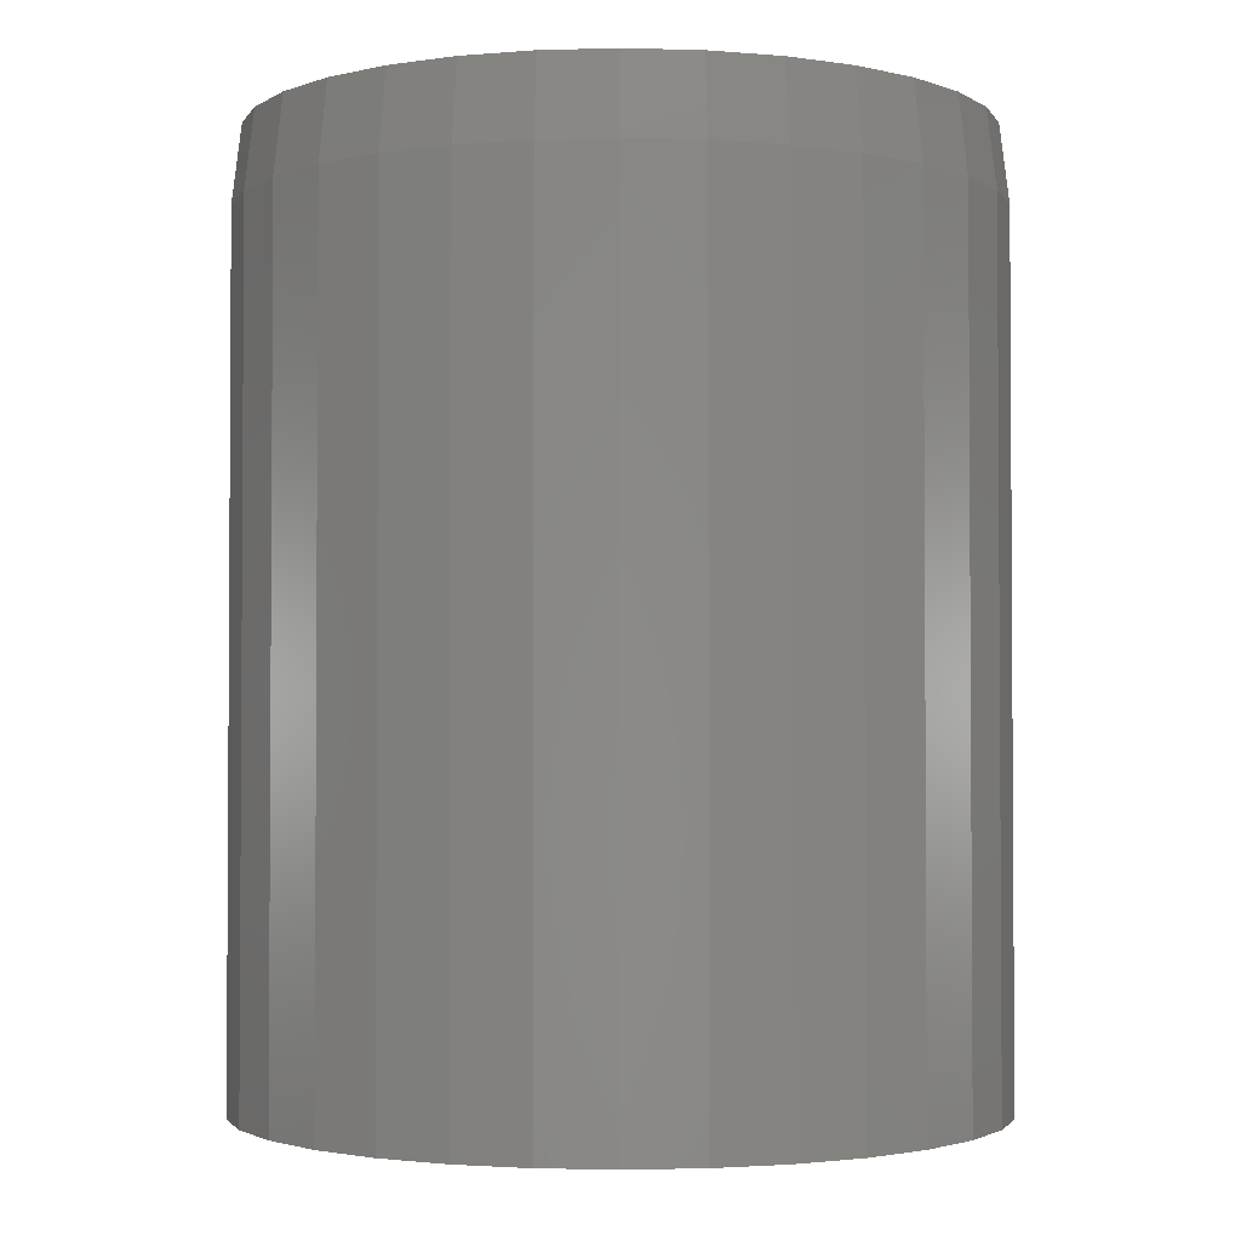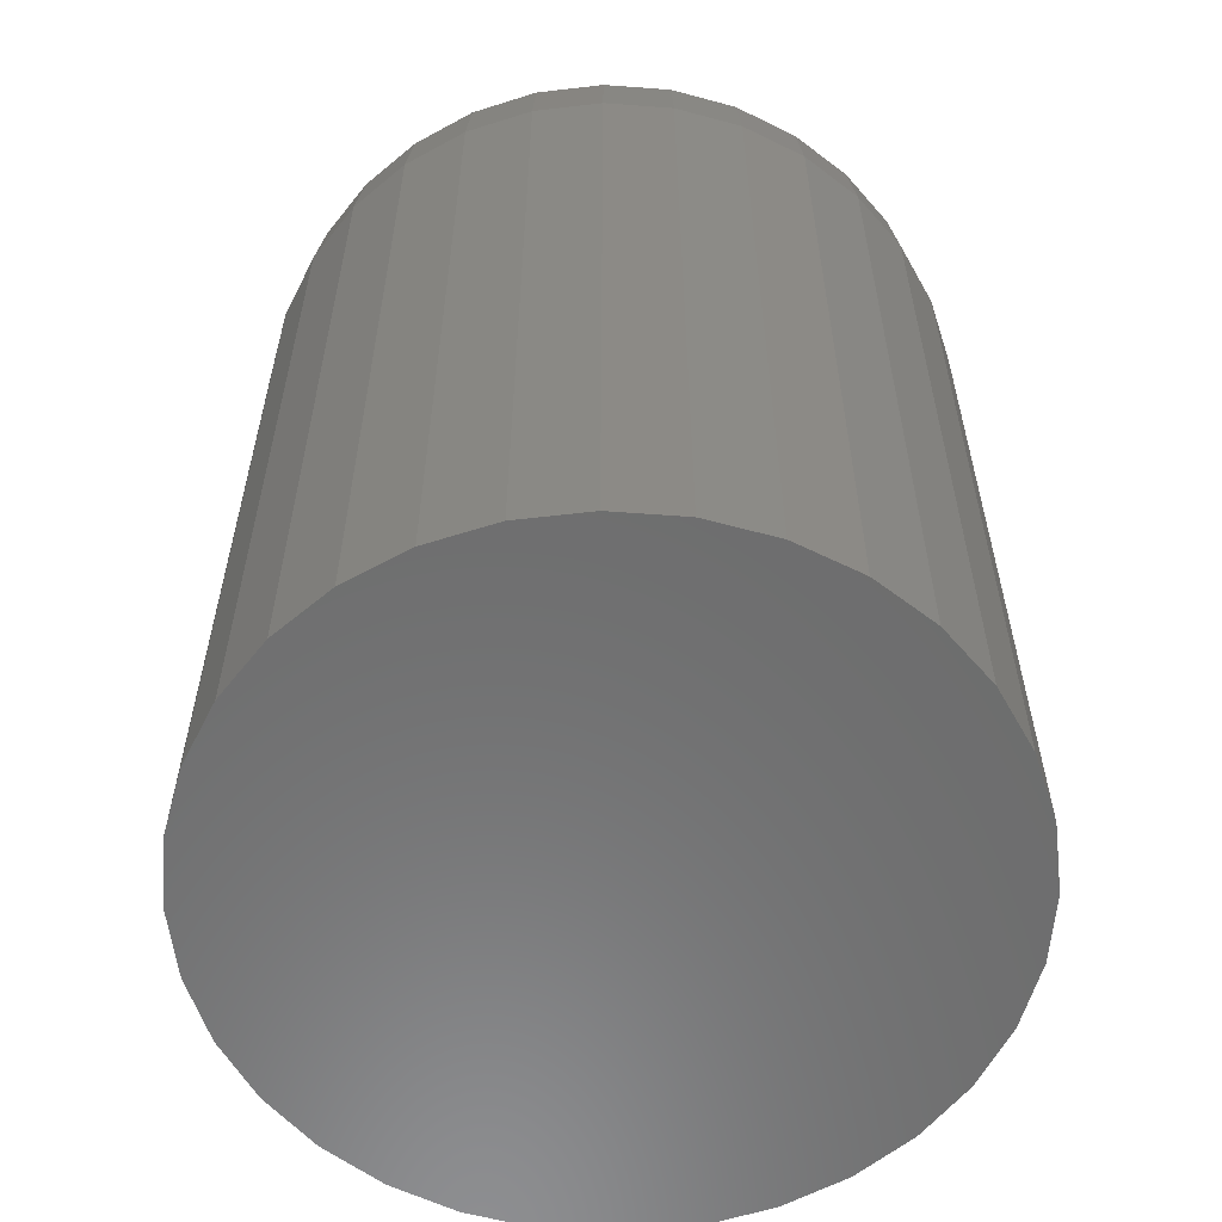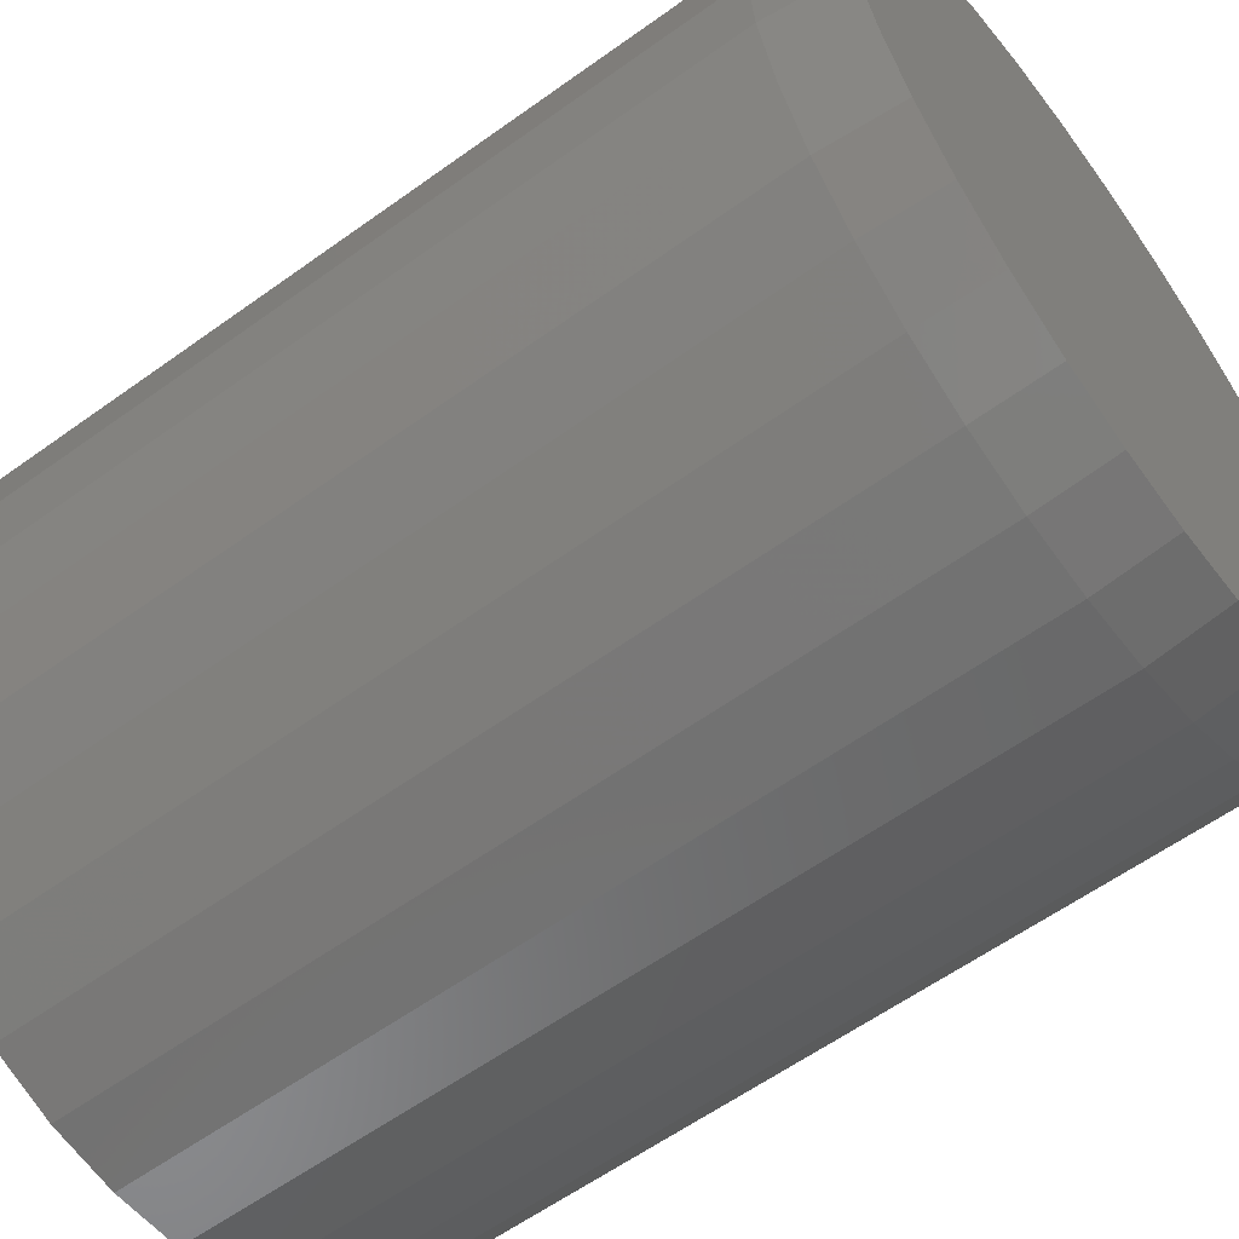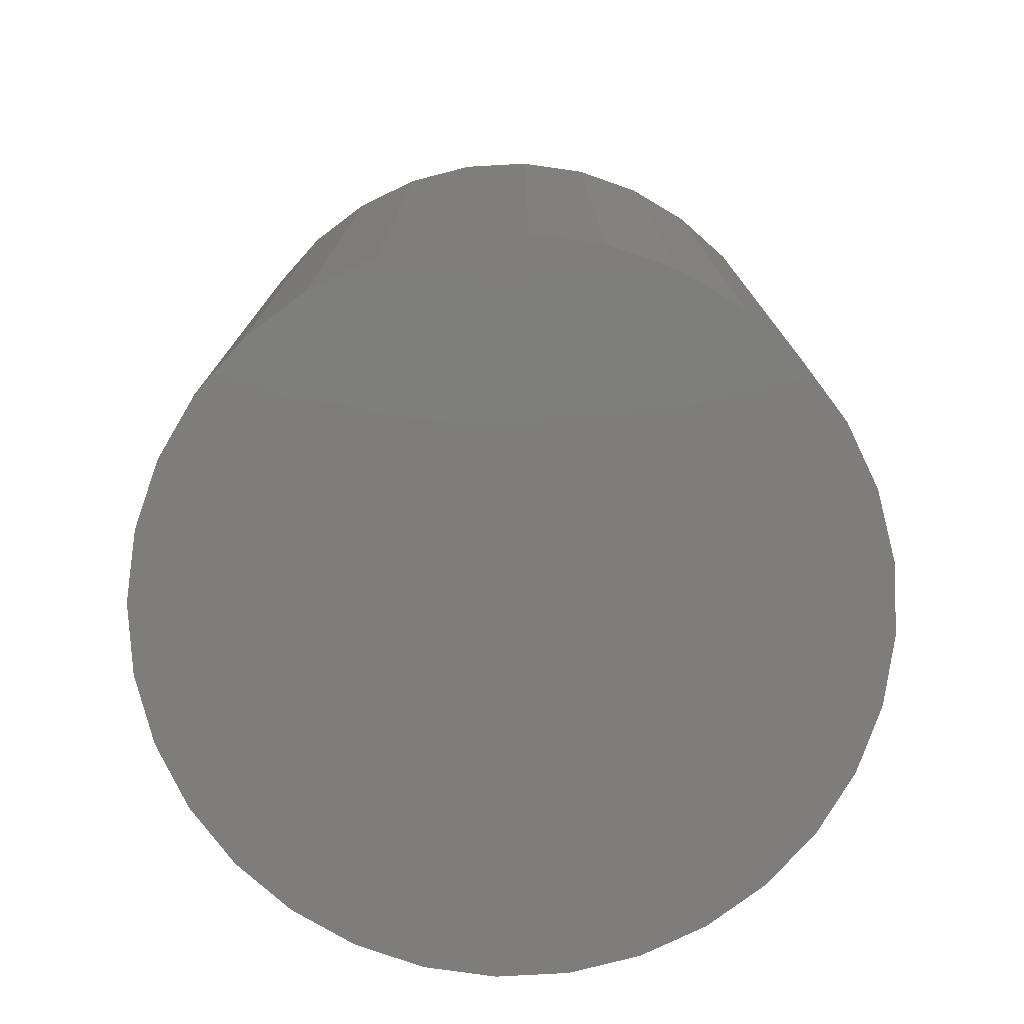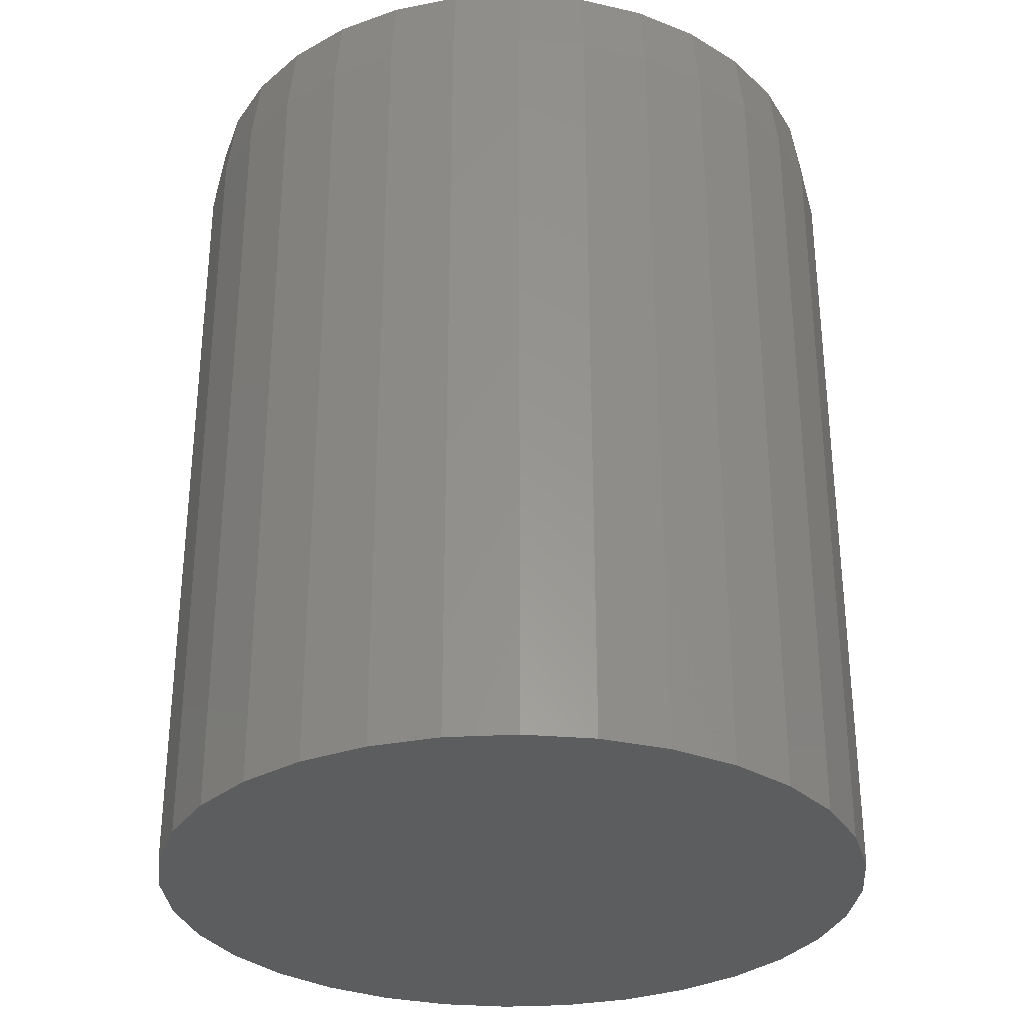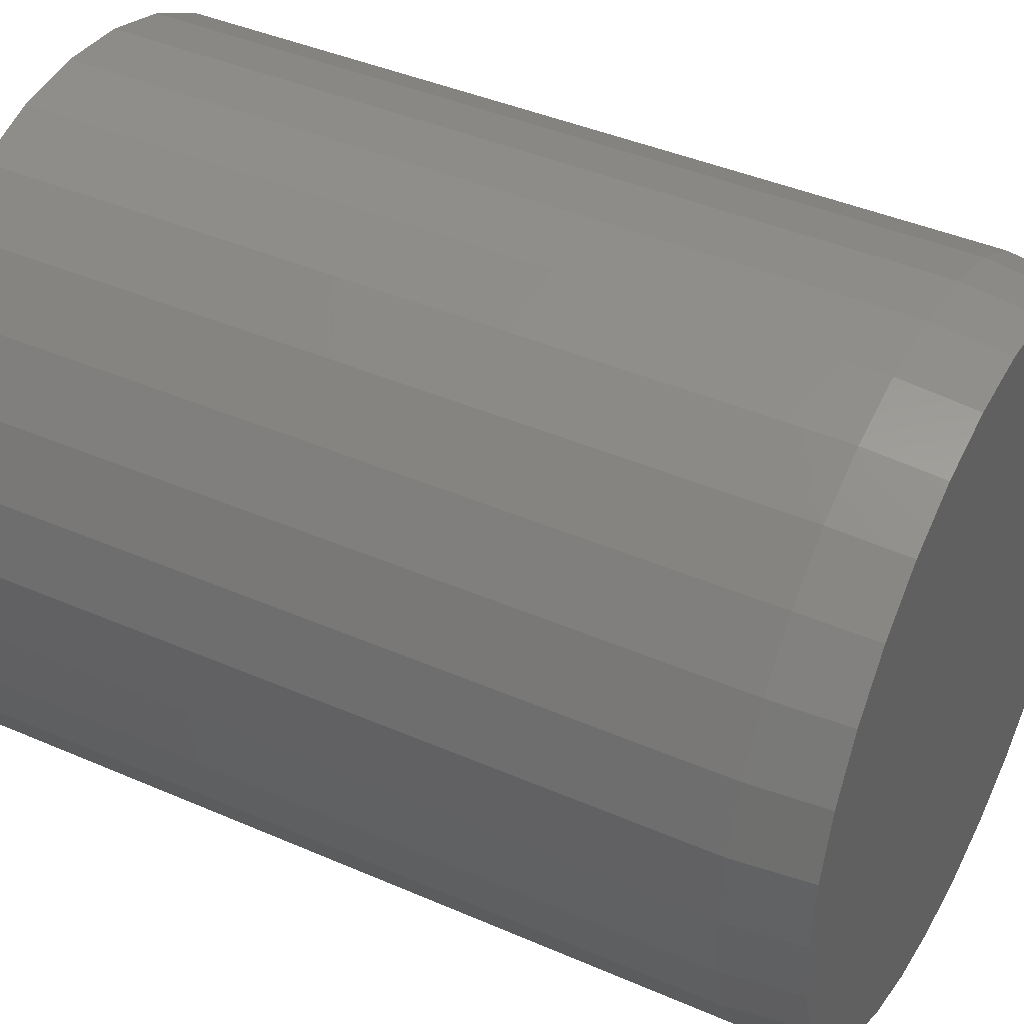
<metadata>
{"format":"stl","ext":"stl","renderer":"f3d","projection":"perspective","resolution":1024,"background":"white","views":[{"elev":-2.2,"azim":-168.8,"up":"+Y"},{"elev":-58.7,"azim":-77.5,"up":"+Y"},{"elev":-60.1,"azim":126.4,"up":"+Z"},{"elev":-77.2,"azim":98.8,"up":"+Y"},{"elev":-31.2,"azim":122.6,"up":"+Y"},{"elev":41.7,"azim":117.7,"up":"+Z"}]}
</metadata>
<code>
# stl→obj: 96 verts, 188 faces
v 0.003948 2.104e-17 0.2922
v 0.06095 2.42e-17 0.2866
v -0.05305 1.787e-17 0.2866
v 0.003947 2.104e-17 -0.2922
v -0.05306 1.787e-17 -0.2866
v 0.06095 2.42e-17 -0.2866
v -0.1079 1.483e-17 -0.2699
v 0.1158 2.724e-17 -0.2699
v -0.1584 1.202e-17 -0.2429
v 0.1663 3.005e-17 -0.2429
v -0.2027 9.567e-18 -0.2066
v 0.2106 3.25e-17 -0.2066
v -0.239 7.55e-18 -0.1623
v 0.2469 3.452e-17 -0.1623
v -0.266 6.051e-18 -0.1118
v 0.2739 3.602e-17 -0.1118
v -0.2826 5.128e-18 -0.057
v 0.2905 3.694e-17 -0.057
v -0.2882 4.816e-18 1.713e-06
v 0.2961 3.726e-17 -1.022e-16
v -0.2826 5.128e-18 0.057
v 0.2905 3.694e-17 0.057
v -0.266 6.051e-18 0.1118
v 0.2739 3.602e-17 0.1118
v -0.239 7.55e-18 0.1623
v 0.2469 3.452e-17 0.1623
v -0.2027 9.567e-18 0.2066
v 0.2106 3.25e-17 0.2066
v -0.1584 1.202e-17 0.2429
v 0.1663 3.005e-17 0.2429
v -0.1079 1.483e-17 0.2699
v 0.1158 2.724e-17 0.2699
v 0.3039 -0.0625 -1.15e-16
v 0.3039 -0.75 -4.157e-17
v 0.2982 -0.0625 -0.05853
v 0.2982 -0.75 -0.05853
v 0.2811 -0.0625 -0.1148
v 0.2811 -0.75 -0.1148
v 0.2534 -0.0625 -0.1667
v 0.2534 -0.75 -0.1667
v 0.2161 -0.0625 -0.2121
v 0.2161 -0.75 -0.2121
v 0.1706 -0.0625 -0.2494
v 0.1706 -0.75 -0.2494
v 0.1188 -0.0625 -0.2772
v 0.1188 -0.75 -0.2772
v 0.06247 -0.0625 -0.2942
v 0.06247 -0.75 -0.2942
v 0.003947 -0.0625 -0.3
v 0.003947 -0.75 -0.3
v -0.05458 -0.0625 -0.2942
v -0.05458 -0.75 -0.2942
v -0.1109 -0.0625 -0.2772
v -0.1109 -0.75 -0.2772
v -0.1627 -0.0625 -0.2494
v -0.1627 -0.75 -0.2494
v -0.2082 -0.0625 -0.2121
v -0.2082 -0.75 -0.2121
v -0.2455 -0.0625 -0.1667
v -0.2455 -0.75 -0.1667
v -0.2732 -0.0625 -0.1148
v -0.2732 -0.75 -0.1148
v -0.2903 -0.0625 -0.05853
v -0.2903 -0.75 -0.05853
v -0.2961 -0.0625 3.19e-17
v -0.2961 -0.75 3.19e-17
v -0.2903 -0.0625 0.05853
v -0.2903 -0.75 0.05853
v -0.2732 -0.0625 0.1148
v -0.2732 -0.75 0.1148
v -0.2455 -0.0625 0.1667
v -0.2455 -0.75 0.1667
v -0.2082 -0.0625 0.2121
v -0.2082 -0.75 0.2121
v -0.1627 -0.0625 0.2494
v -0.1627 -0.75 0.2494
v -0.1109 -0.0625 0.2772
v -0.1109 -0.75 0.2772
v -0.05458 -0.0625 0.2942
v -0.05458 -0.75 0.2942
v 0.003947 -0.0625 0.3
v 0.003947 -0.75 0.3
v 0.06247 -0.0625 0.2942
v 0.06247 -0.75 0.2942
v 0.1188 -0.0625 0.2772
v 0.1188 -0.75 0.2772
v 0.1706 -0.0625 0.2494
v 0.1706 -0.75 0.2494
v 0.2161 -0.0625 0.2121
v 0.2161 -0.75 0.2121
v 0.2534 -0.0625 0.1667
v 0.2534 -0.75 0.1667
v 0.2811 -0.0625 0.1148
v 0.2811 -0.75 0.1148
v 0.2982 -0.0625 0.05853
v 0.2982 -0.75 0.05853
f 1 2 3
f 4 5 6
f 6 5 7
f 6 7 8
f 8 7 9
f 8 9 10
f 10 9 11
f 10 11 12
f 12 11 13
f 12 13 14
f 14 13 15
f 14 15 16
f 16 15 17
f 16 17 18
f 18 17 19
f 18 19 20
f 20 19 21
f 20 21 22
f 22 21 23
f 22 23 24
f 24 23 25
f 24 25 26
f 26 25 27
f 26 27 28
f 28 27 29
f 28 29 30
f 30 29 31
f 30 31 32
f 32 31 3
f 32 3 2
f 33 34 35
f 35 34 36
f 35 36 37
f 37 36 38
f 37 38 39
f 39 38 40
f 39 40 41
f 41 40 42
f 41 42 43
f 43 42 44
f 43 44 45
f 45 44 46
f 45 46 47
f 47 46 48
f 47 48 49
f 49 48 50
f 49 50 51
f 51 50 52
f 51 52 53
f 53 52 54
f 53 54 55
f 55 54 56
f 55 56 57
f 57 56 58
f 57 58 59
f 59 58 60
f 59 60 61
f 61 60 62
f 61 62 63
f 63 62 64
f 63 64 65
f 65 64 66
f 65 66 67
f 67 66 68
f 67 68 69
f 69 68 70
f 69 70 71
f 71 70 72
f 71 72 73
f 73 72 74
f 73 74 75
f 75 74 76
f 75 76 77
f 77 76 78
f 77 78 79
f 79 78 80
f 79 80 81
f 81 80 82
f 81 82 83
f 83 82 84
f 83 84 85
f 85 84 86
f 85 86 87
f 87 86 88
f 87 88 89
f 89 88 90
f 89 90 91
f 91 90 92
f 91 92 93
f 93 92 94
f 93 94 95
f 95 94 96
f 95 96 33
f 33 96 34
f 65 19 63
f 63 19 17
f 63 17 61
f 61 17 15
f 61 15 59
f 59 15 13
f 59 13 57
f 57 13 11
f 57 11 55
f 55 11 9
f 55 9 53
f 53 9 7
f 53 7 51
f 51 7 5
f 51 5 49
f 49 5 4
f 49 4 47
f 47 4 6
f 47 6 45
f 45 6 8
f 45 8 43
f 43 8 10
f 43 10 41
f 41 10 12
f 41 12 39
f 39 12 14
f 39 14 37
f 37 14 16
f 37 16 35
f 35 16 18
f 35 18 33
f 33 18 20
f 33 20 95
f 95 20 22
f 95 22 93
f 93 22 24
f 93 24 91
f 91 24 26
f 91 26 89
f 89 26 28
f 89 28 87
f 87 28 30
f 87 30 85
f 85 30 32
f 85 32 83
f 83 32 2
f 83 2 81
f 81 2 1
f 81 1 79
f 79 1 3
f 79 3 77
f 77 3 31
f 77 31 75
f 75 31 29
f 75 29 73
f 73 29 27
f 73 27 71
f 71 27 25
f 71 25 69
f 69 25 23
f 69 23 67
f 67 23 21
f 67 21 65
f 65 21 19
f 80 84 82
f 84 80 86
f 86 80 78
f 86 78 88
f 88 78 76
f 88 76 90
f 90 76 74
f 90 74 92
f 92 74 72
f 92 72 94
f 94 72 70
f 94 70 96
f 96 70 68
f 96 68 34
f 34 68 66
f 34 66 36
f 36 66 64
f 36 64 38
f 38 64 62
f 38 62 40
f 40 62 60
f 40 60 42
f 42 60 58
f 42 58 44
f 44 58 56
f 44 56 46
f 46 56 54
f 46 54 48
f 48 54 52
f 48 52 50

</code>
